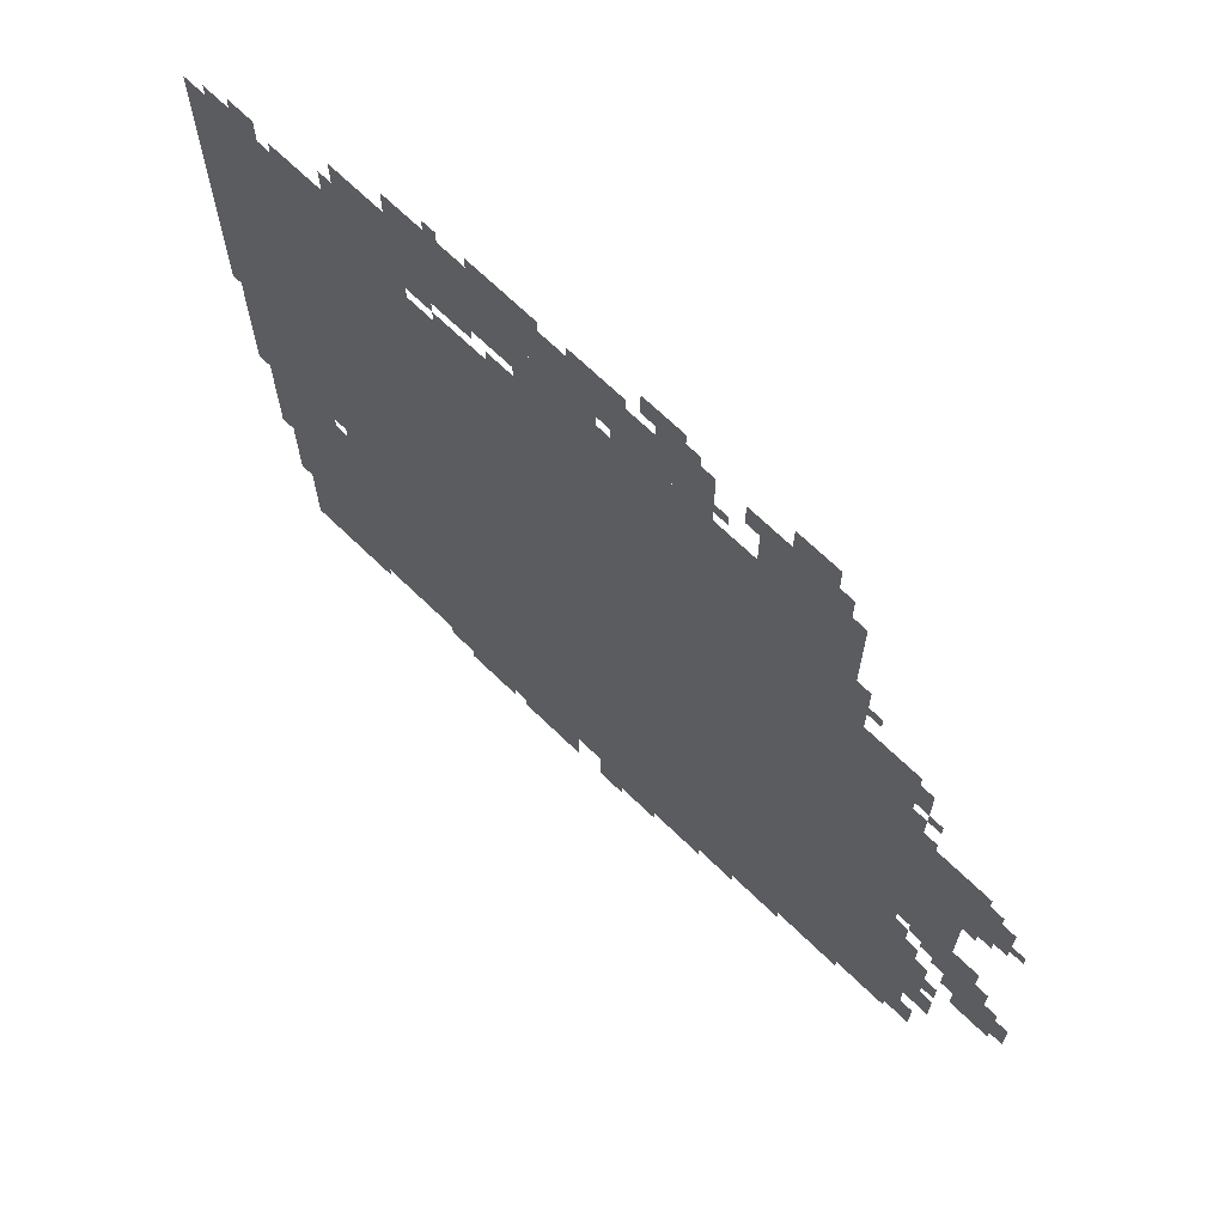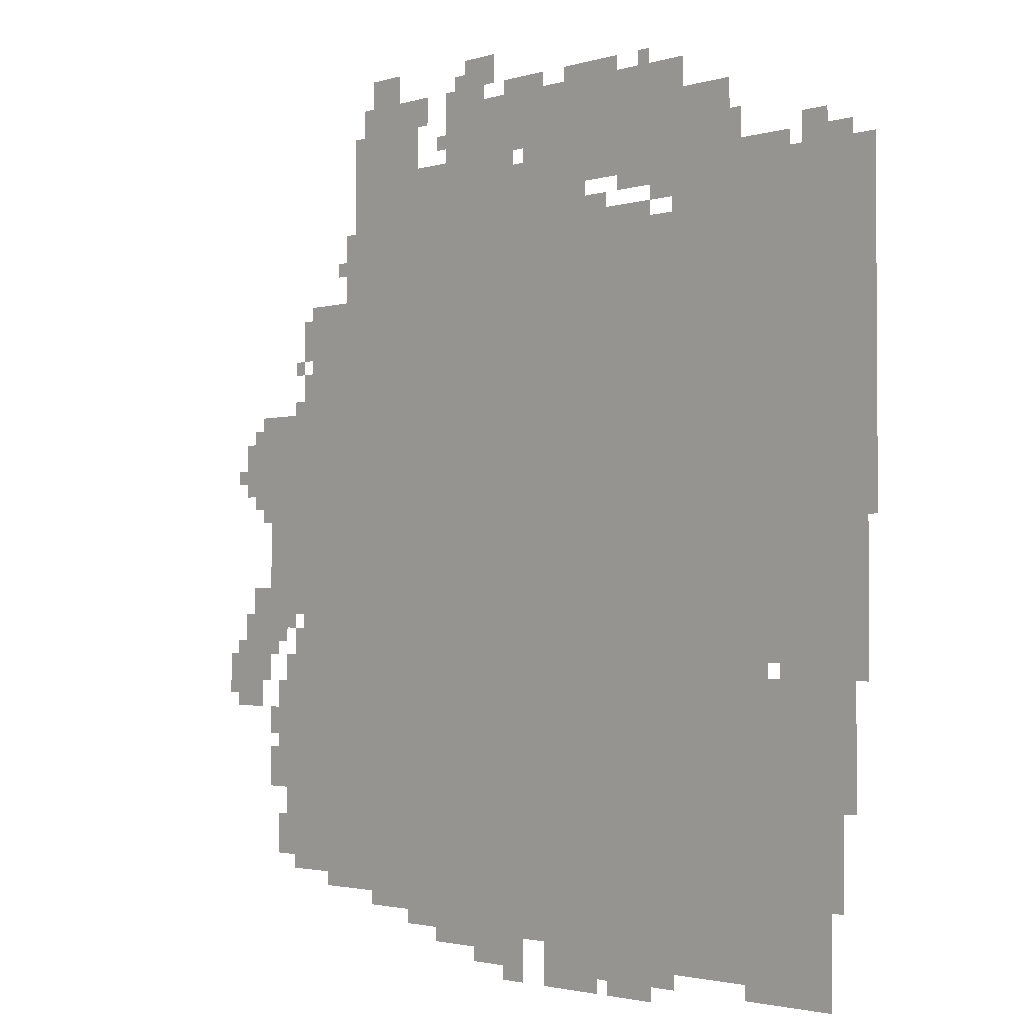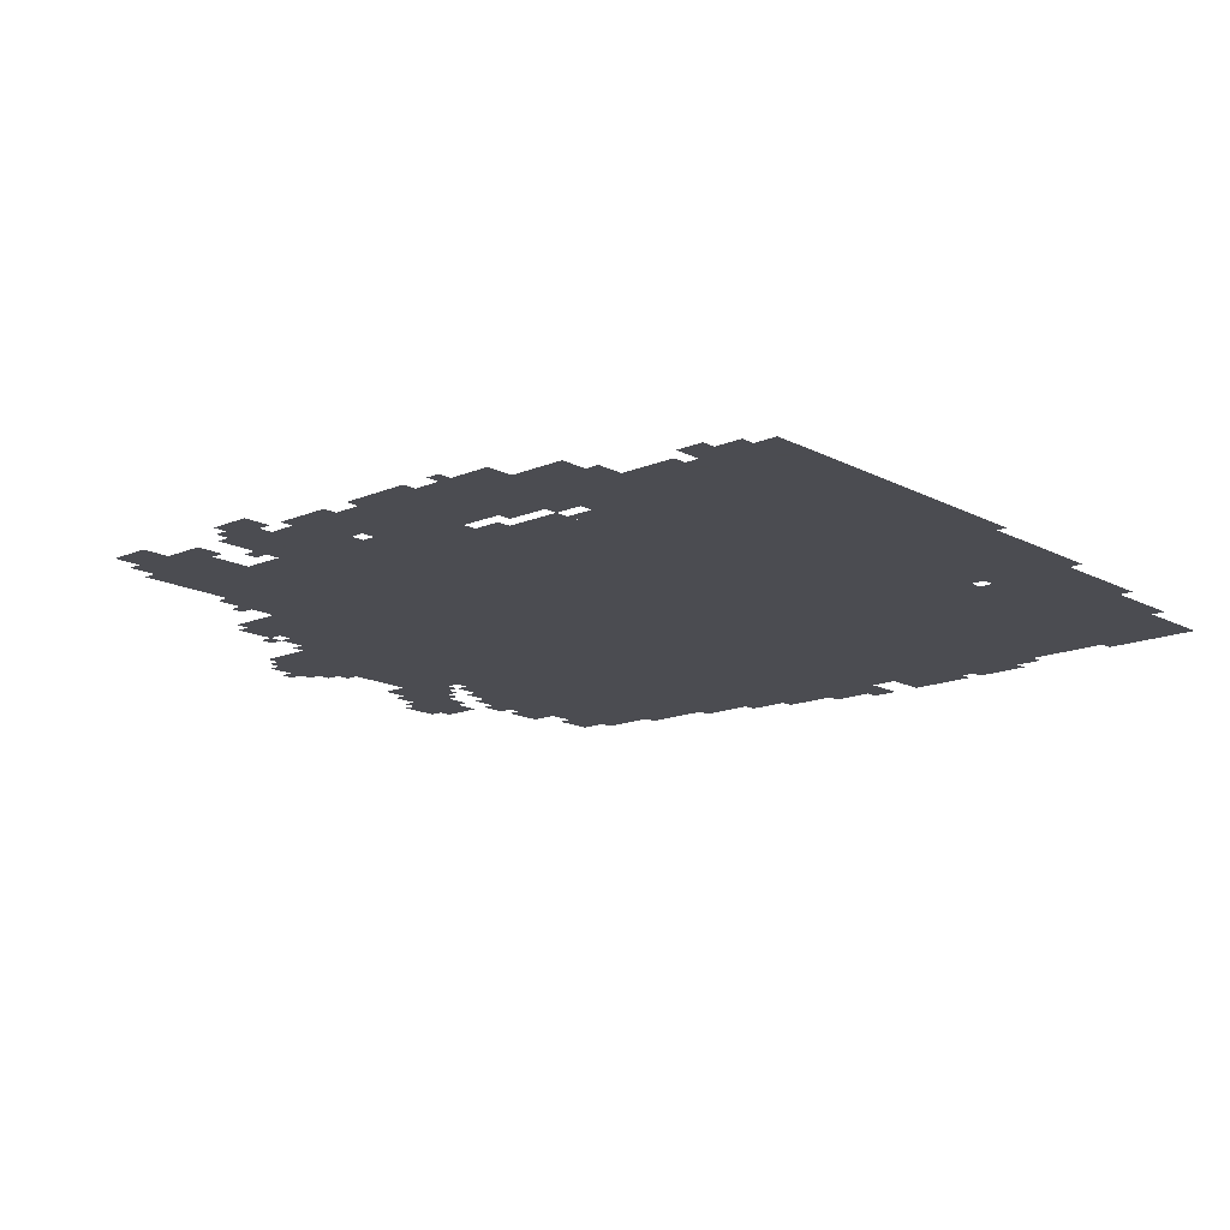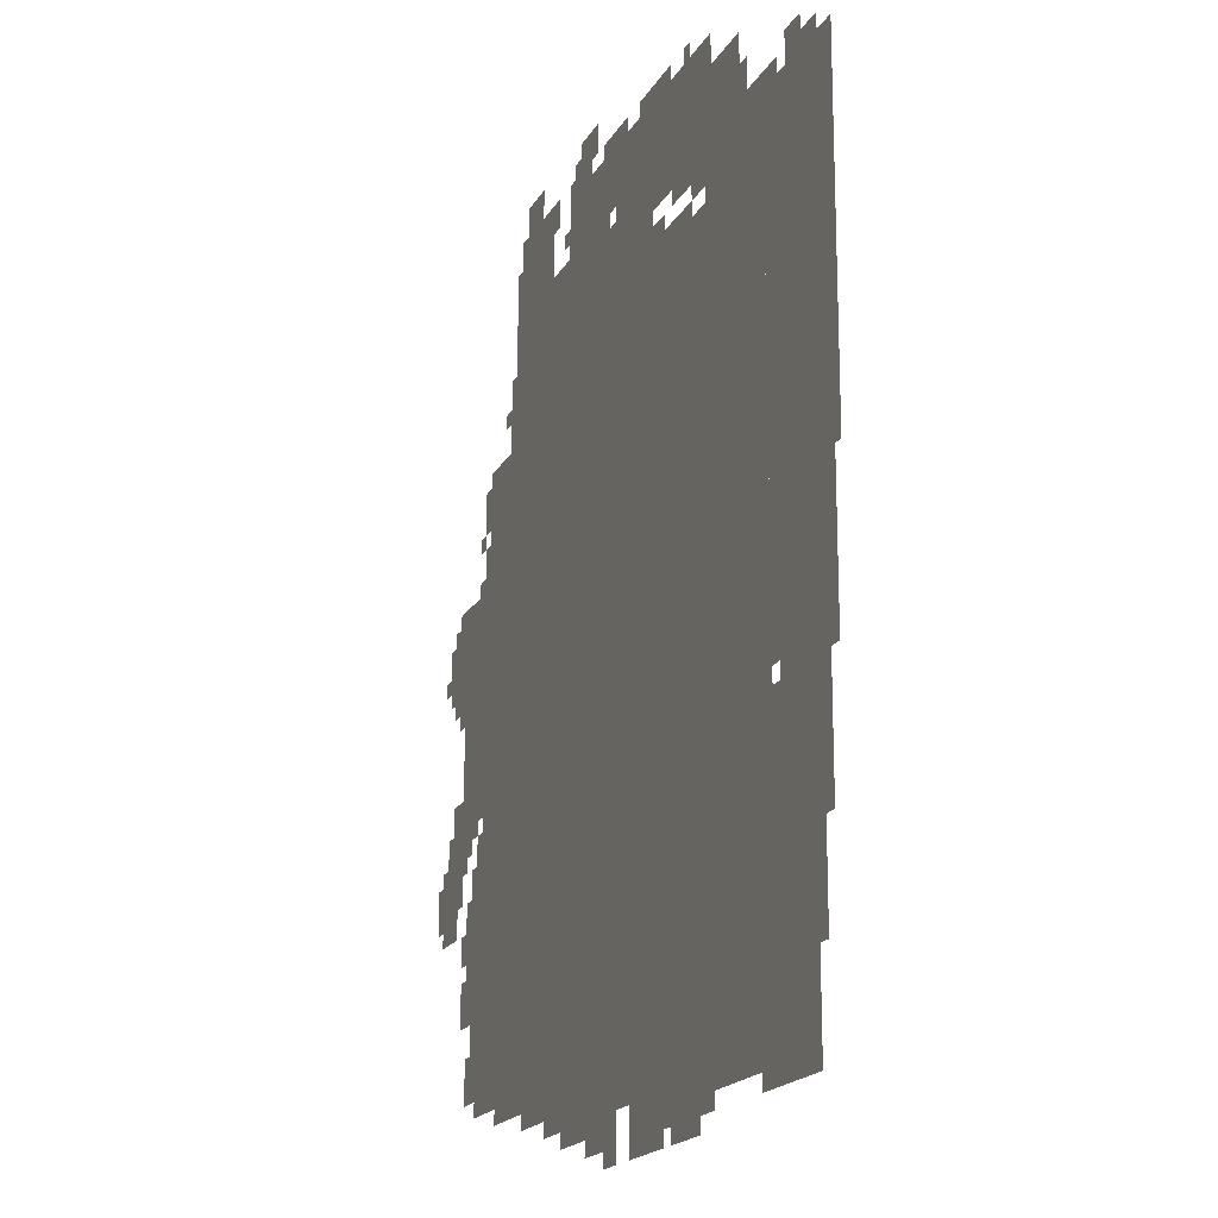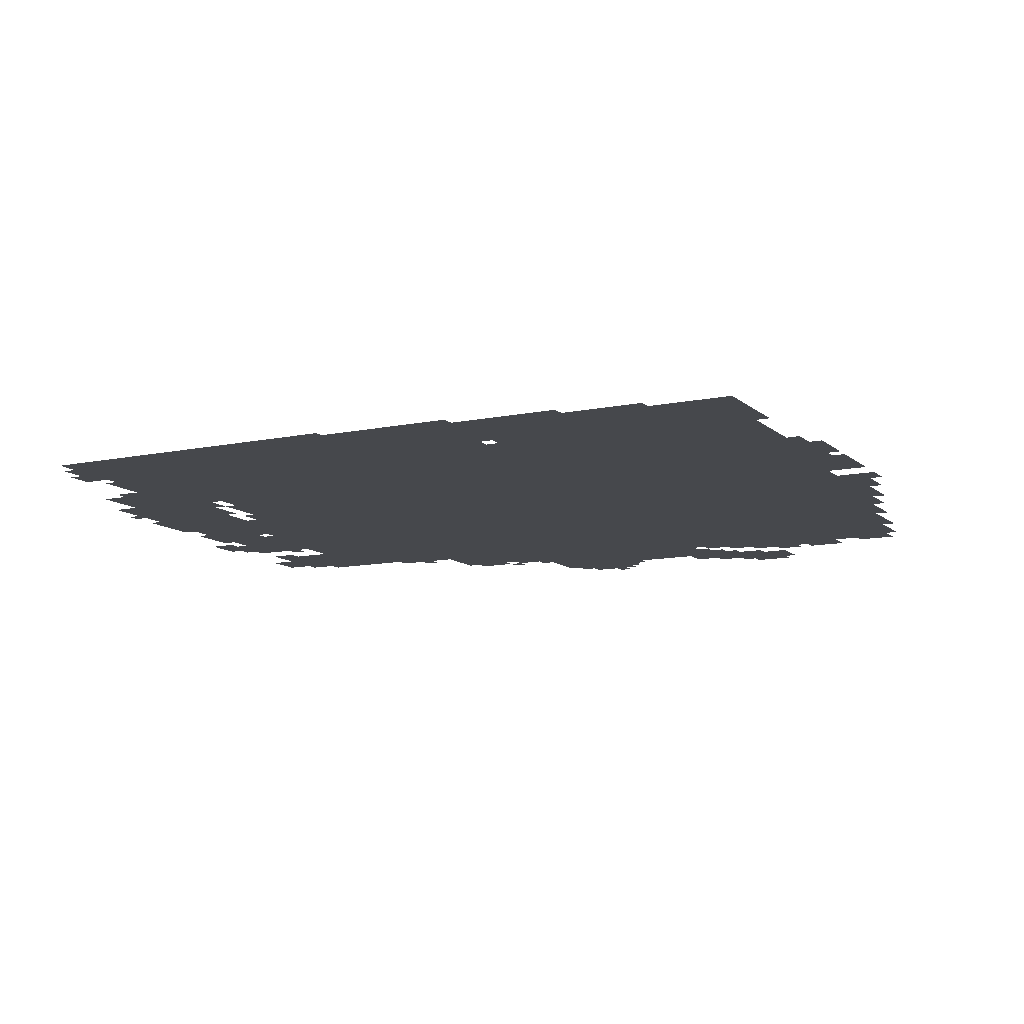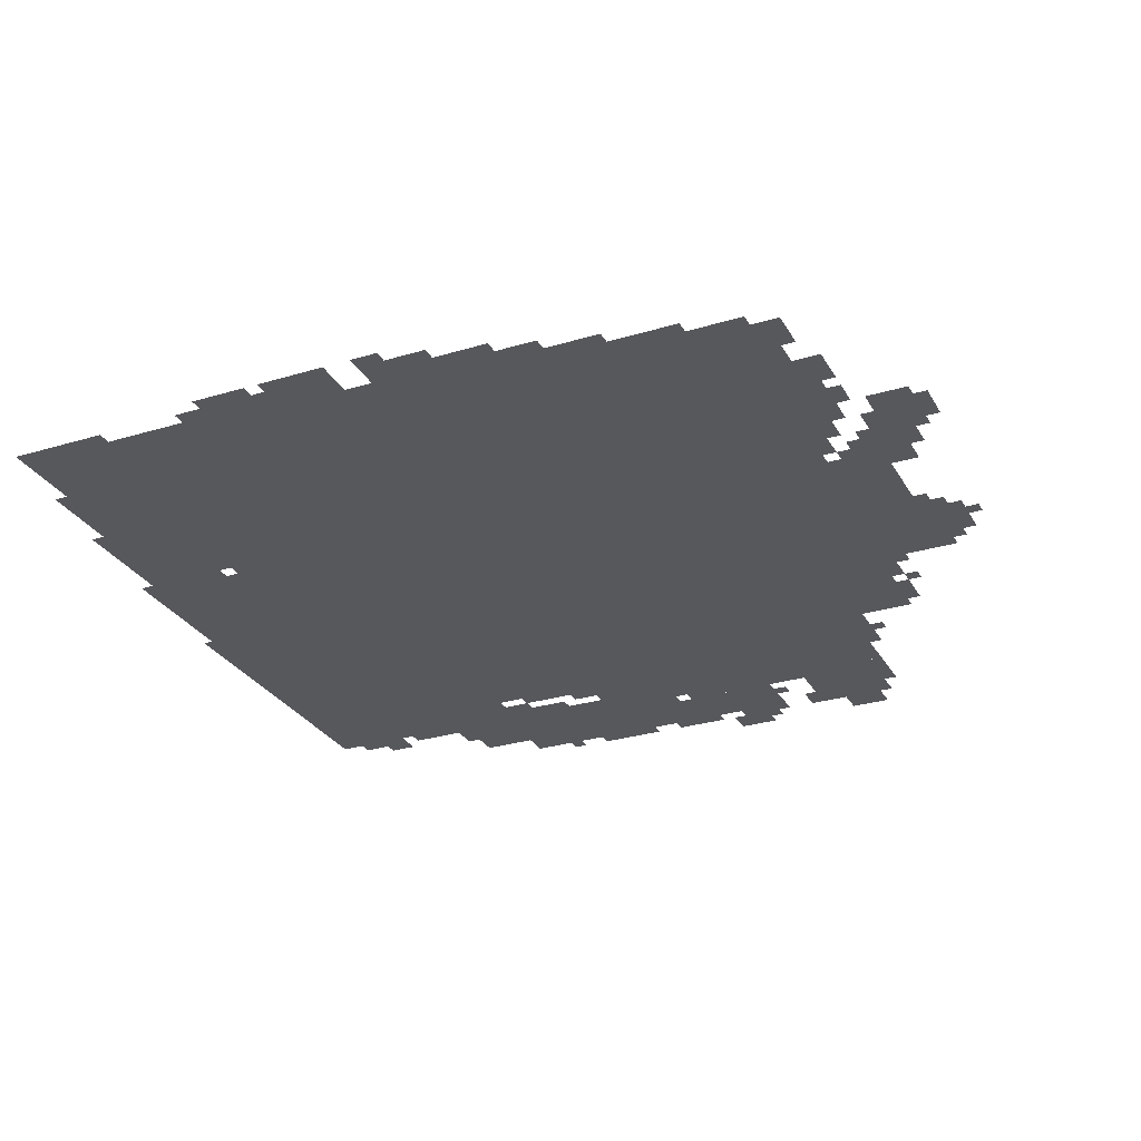
<metadata>
{"format":"obj","ext":"obj","renderer":"f3d","projection":"perspective","resolution":1024,"background":"white","views":[{"elev":68.9,"azim":44.1,"up":"+Y"},{"elev":-2.3,"azim":-133.1,"up":"+Y"},{"elev":-15.3,"azim":-138.1,"up":"+Z"},{"elev":-18.0,"azim":-110.6,"up":"+Y"},{"elev":-11.2,"azim":-62.4,"up":"+Z"},{"elev":-28.4,"azim":24.5,"up":"+Z"}]}
</metadata>
<code>
g yilishabai_3-mesh
v -320 191 0
v -320 1535 0
v -1056 1535 0
v -1056 191 0
v -1056 191 0
v -1056 1535 0
v -1760 1535 0
v -1760 191 0
v -1760 703 0
v -1760 1215 0
v -2016 1215 0
v -2016 703 0
v -1760 1215 0
v -1760 1727 0
v -2016 1727 0
v -2016 1215 0
v -864 1535 0
v -864 1791 0
v -1248 1791 0
v -1248 1535 0
v -480 1535 0
v -480 1791 0
v -864 1791 0
v -864 1535 0
v -672 95 0
v -672 191 0
v -1312 191 0
v -1312 95 0
v -1312 95 0
v -1312 191 0
v -1920 191 0
v -1920 95 0
v -1504 1535 0
v -1504 1759 0
v -1760 1759 0
v -1760 1535 0
v -800 1823 0
v -800 1951 0
v -1184 1951 0
v -1184 1823 0
v -1184 1823 0
v -1184 1951 0
v -1536 1951 0
v -1536 1823 0
v -160 1023 0
v -160 1279 0
v -320 1279 0
v -320 1023 0
v -1760 415 0
v -1760 671 0
v -1920 671 0
v -1920 415 0
v -512 1791 0
v -512 1983 0
v -704 1983 0
v -704 1791 0
v -1760 191 0
v -1760 415 0
v -1920 415 0
v -1920 191 0
v -160 799 0
v -160 1023 0
v -320 1023 0
v -320 799 0
v -1248 1535 0
v -1248 1663 0
v -1440 1663 0
v -1440 1535 0
v -224 447 0
v -224 703 0
v -320 703 0
v -320 447 0
v -224 223 0
v -224 447 0
v -320 447 0
v -320 223 0
v -32 575 0
v -32 735 0
v -128 735 0
v -128 575 0
v -1472 1759 0
v -1472 1823 0
v -1696 1823 0
v -1696 1759 0
v -1248 1759 0
v -1248 1823 0
v -1472 1823 0
v -1472 1759 0
v -1120 63 0
v -1120 95 0
v -1536 95 0
v -1536 63 0
v -2016 1343 0
v -2016 1727 0
v -2039 1727 0
v -2039 1343 0
v -1536 63 0
v -1536 95 0
v -1920 95 0
v -1920 63 0
v -2016 991 0
v -2016 1343 0
v -2039 1343 0
v -2039 991 0
v -1536 1823 0
v -1536 1887 0
v -1664 1887 0
v -1664 1823 0
v -1920 543 0
v -1920 671 0
v -1984 671 0
v -1984 543 0
v -1920 415 0
v -1920 543 0
v -1984 543 0
v -1984 415 0
v -1440 1535 0
v -1440 1631 0
v -1504 1631 0
v -1504 1535 0
v -1344 1695 0
v -1344 1759 0
v -1440 1759 0
v -1440 1695 0
v -864 1951 0
v -864 2047 0
v -928 2047 0
v -928 1951 0
v -896 31 0
v -896 95 0
v -992 95 0
v -992 31 0
v -64 735 0
v -64 799 0
v -160 799 0
v -160 735 0
v -96 1055 0
v -96 1151 0
v -160 1151 0
v -160 1055 0
v -96 1151 0
v -96 1247 0
v -160 1247 0
v -160 1151 0
v -1120 31 0
v -1120 63 0
v -1312 63 0
v -1312 31 0
v -544 1983 0
v -544 2047 0
v -640 2047 0
v -640 1983 0
v -1312 31 0
v -1312 63 0
v -1504 63 0
v -1504 31 0
v -384 159 0
v -384 191 0
v -544 191 0
v -544 159 0
v -864 1791 0
v -864 1823 0
v -1024 1823 0
v -1024 1791 0
v -704 1791 0
v -704 1823 0
v -864 1823 0
v -864 1791 0
v -1696 31 0
v -1696 63 0
v -1824 63 0
v -1824 31 0
v -256 703 0
v -256 767 0
v -320 767 0
v -320 703 0
v -1856 1727 0
v -1856 1791 0
v -1920 1791 0
v -1920 1727 0
v -96 799 0
v -96 863 0
v -160 863 0
v -160 799 0
v -992 31 0
v -992 95 0
v -1056 95 0
v -1056 31 0
v -160 735 0
v -160 799 0
v -224 799 0
v -224 735 0
v -1440 1695 0
v -1440 1759 0
v -1504 1759 0
v -1504 1695 0
v -544 159 0
v -544 191 0
v -672 191 0
v -672 159 0
v -1792 671 0
v -1792 703 0
v -1920 703 0
v -1920 671 0
v -192 383 0
v -192 511 0
v -224 511 0
v -224 383 0
v -192 511 0
v -192 639 0
v -224 639 0
v -224 511 0
v -1184 1951 0
v -1184 1983 0
v -1280 1983 0
v -1280 1951 0
v -448 1599 0
v -448 1695 0
v -480 1695 0
v -480 1599 0
v -1120 0 0
v -1120 31 0
v -1216 31 0
v -1216 0 0
v -1056 1791 0
v -1056 1823 0
v -1152 1823 0
v -1152 1791 0
v -1152 1791 0
v -1152 1823 0
v -1248 1823 0
v -1248 1791 0
v -1920 671 0
v -1920 703 0
v -2016 703 0
v -2016 671 0
v -1824 31 0
v -1824 63 0
v -1920 63 0
v -1920 31 0
v -1920 319 0
v -1920 415 0
v -1952 415 0
v -1952 319 0
v -1920 223 0
v -1920 319 0
v -1952 319 0
v -1952 223 0
v -192 255 0
v -192 319 0
v -224 319 0
v -224 255 0
v -288 1439 0
v -288 1503 0
v -320 1503 0
v -320 1439 0
v -928 1983 0
v -928 2047 0
v -960 2047 0
v -960 1983 0
v -128 671 0
v -128 735 0
v -160 735 0
v -160 671 0
v -288 1311 0
v -288 1375 0
v -320 1375 0
v -320 1311 0
v -160 415 0
v -160 479 0
v -192 479 0
v -192 415 0
v 0 639 0
v 0 703 0
v -32 703 0
v -32 639 0
v -992 0 0
v -992 31 0
v -1056 31 0
v -1056 0 0
v -1440 1663 0
v -1440 1695 0
v -1504 1695 0
v -1504 1663 0
v -1248 1663 0
v -1248 1695 0
v -1312 1695 0
v -1312 1663 0
v -256 191 0
v -256 223 0
v -320 223 0
v -320 191 0
v -160 511 0
v -160 575 0
v -192 575 0
v -192 511 0
v -704 1919 0
v -704 1983 0
v -736 1983 0
v -736 1919 0
v -832 1951 0
v -832 2015 0
v -864 2015 0
v -864 1951 0
v -1920 1727 0
v -1920 1759 0
v -1984 1759 0
v -1984 1727 0
v -1760 1727 0
v -1760 1759 0
v -1824 1759 0
v -1824 1727 0
v -608 127 0
v -608 159 0
v -672 159 0
v -672 127 0
v -1056 1951 0
v -1056 1983 0
v -1120 1983 0
v -1120 1951 0
v -768 63 0
v -768 95 0
v -832 95 0
v -832 63 0
v -992 1951 0
v -992 1983 0
v -1056 1983 0
v -1056 1951 0
v -64 1151 0
v -64 1215 0
v -96 1215 0
v -96 1151 0
v -480 1791 0
v -480 1855 0
v -512 1855 0
v -512 1791 0
v -544 127 0
v -544 159 0
v -608 159 0
v -608 127 0
v -64 1087 0
v -64 1151 0
v -96 1151 0
v -96 1087 0
v -480 1855 0
v -480 1919 0
v -512 1919 0
v -512 1855 0
v -1376 0 0
v -1376 31 0
v -1440 31 0
v -1440 0 0
v -1248 1727 0
v -1248 1759 0
v -1312 1759 0
v -1312 1727 0
v -1216 0 0
v -1216 31 0
v -1280 31 0
v -1280 0 0
v -1280 1951 0
v -1280 1983 0
v -1344 1983 0
v -1344 1951 0
v -448 1535 0
v -448 1599 0
v -480 1599 0
v -480 1535 0
v -832 63 0
v -832 95 0
v -896 95 0
v -896 63 0
v -1312 0 0
v -1312 31 0
v -1376 31 0
v -1376 0 0
v -416 1599 0
v -416 1631 0
v -448 1631 0
v -448 1599 0
v -256 1375 0
v -256 1407 0
v -288 1407 0
v -288 1375 0
v -224 767 0
v -224 799 0
v -256 799 0
v -256 767 0
v -288 767 0
v -288 799 0
v -320 799 0
v -320 767 0
v -160 703 0
v -160 735 0
v -192 735 0
v -192 703 0
v -128 1023 0
v -128 1055 0
v -160 1055 0
v -160 1023 0
v -256 1279 0
v -256 1311 0
v -288 1311 0
v -288 1279 0
v -128 1247 0
v -128 1279 0
v -160 1279 0
v -160 1247 0
v -32 1119 0
v -32 1151 0
v -64 1151 0
v -64 1119 0
v -768 1855 0
v -768 1887 0
v -800 1887 0
v -800 1855 0
v -288 1279 0
v -288 1311 0
v -320 1311 0
v -320 1279 0
v -128 639 0
v -128 671 0
v -160 671 0
v -160 639 0
v -1312 1727 0
v -1312 1759 0
v -1344 1759 0
v -1344 1727 0
v -288 1407 0
v -288 1439 0
v -320 1439 0
v -320 1407 0
v 0 607 0
v 0 639 0
v -32 639 0
v -32 607 0
v -800 1951 0
v -800 1983 0
v -832 1983 0
v -832 1951 0
v -1408 1951 0
v -1408 1983 0
v -1440 1983 0
v -1440 1951 0
v -160 383 0
v -160 415 0
v -192 415 0
v -192 383 0
v -192 223 0
v -192 255 0
v -224 255 0
v -224 223 0
g yilishabai_3-mesh_0
f 3 2 1
f 1 4 3
f 7 6 5
f 5 8 7
f 11 10 9
f 9 12 11
f 15 14 13
f 13 16 15
f 19 18 17
f 17 20 19
f 23 22 21
f 21 24 23
f 27 26 25
f 25 28 27
f 31 30 29
f 29 32 31
f 35 34 33
f 33 36 35
f 39 38 37
f 37 40 39
f 43 42 41
f 41 44 43
f 47 46 45
f 45 48 47
f 51 50 49
f 49 52 51
f 55 54 53
f 53 56 55
f 59 58 57
f 57 60 59
f 63 62 61
f 61 64 63
f 67 66 65
f 65 68 67
f 71 70 69
f 69 72 71
f 75 74 73
f 73 76 75
f 79 78 77
f 77 80 79
f 83 82 81
f 81 84 83
f 87 86 85
f 85 88 87
f 91 90 89
f 89 92 91
f 95 94 93
f 93 96 95
f 99 98 97
f 97 100 99
f 103 102 101
f 101 104 103
f 107 106 105
f 105 108 107
f 111 110 109
f 109 112 111
f 115 114 113
f 113 116 115
f 119 118 117
f 117 120 119
f 123 122 121
f 121 124 123
f 127 126 125
f 125 128 127
f 131 130 129
f 129 132 131
f 135 134 133
f 133 136 135
f 139 138 137
f 137 140 139
f 143 142 141
f 141 144 143
f 147 146 145
f 145 148 147
f 151 150 149
f 149 152 151
f 155 154 153
f 153 156 155
f 159 158 157
f 157 160 159
f 163 162 161
f 161 164 163
f 167 166 165
f 165 168 167
f 171 170 169
f 169 172 171
f 175 174 173
f 173 176 175
f 179 178 177
f 177 180 179
f 183 182 181
f 181 184 183
f 187 186 185
f 185 188 187
f 191 190 189
f 189 192 191
f 195 194 193
f 193 196 195
f 199 198 197
f 197 200 199
f 203 202 201
f 201 204 203
f 207 206 205
f 205 208 207
f 211 210 209
f 209 212 211
f 215 214 213
f 213 216 215
f 219 218 217
f 217 220 219
f 223 222 221
f 221 224 223
f 227 226 225
f 225 228 227
f 231 230 229
f 229 232 231
f 235 234 233
f 233 236 235
f 239 238 237
f 237 240 239
f 243 242 241
f 241 244 243
f 247 246 245
f 245 248 247
f 251 250 249
f 249 252 251
f 255 254 253
f 253 256 255
f 259 258 257
f 257 260 259
f 263 262 261
f 261 264 263
f 267 266 265
f 265 268 267
f 271 270 269
f 269 272 271
f 275 274 273
f 273 276 275
f 279 278 277
f 277 280 279
f 283 282 281
f 281 284 283
f 287 286 285
f 285 288 287
f 291 290 289
f 289 292 291
f 295 294 293
f 293 296 295
f 299 298 297
f 297 300 299
f 303 302 301
f 301 304 303
f 307 306 305
f 305 308 307
f 311 310 309
f 309 312 311
f 315 314 313
f 313 316 315
f 319 318 317
f 317 320 319
f 323 322 321
f 321 324 323
f 327 326 325
f 325 328 327
f 331 330 329
f 329 332 331
f 335 334 333
f 333 336 335
f 339 338 337
f 337 340 339
f 343 342 341
f 341 344 343
f 347 346 345
f 345 348 347
f 351 350 349
f 349 352 351
f 355 354 353
f 353 356 355
f 359 358 357
f 357 360 359
f 363 362 361
f 361 364 363
f 367 366 365
f 365 368 367
f 371 370 369
f 369 372 371
f 375 374 373
f 373 376 375
f 379 378 377
f 377 380 379
f 383 382 381
f 381 384 383
f 387 386 385
f 385 388 387
f 391 390 389
f 389 392 391
f 395 394 393
f 393 396 395
f 399 398 397
f 397 400 399
f 403 402 401
f 401 404 403
f 407 406 405
f 405 408 407
f 411 410 409
f 409 412 411
f 415 414 413
f 413 416 415
f 419 418 417
f 417 420 419
f 423 422 421
f 421 424 423
f 427 426 425
f 425 428 427
f 431 430 429
f 429 432 431
f 435 434 433
f 433 436 435
f 439 438 437
f 437 440 439
f 443 442 441
f 441 444 443
f 447 446 445
f 445 448 447
f 451 450 449
f 449 452 451

</code>
